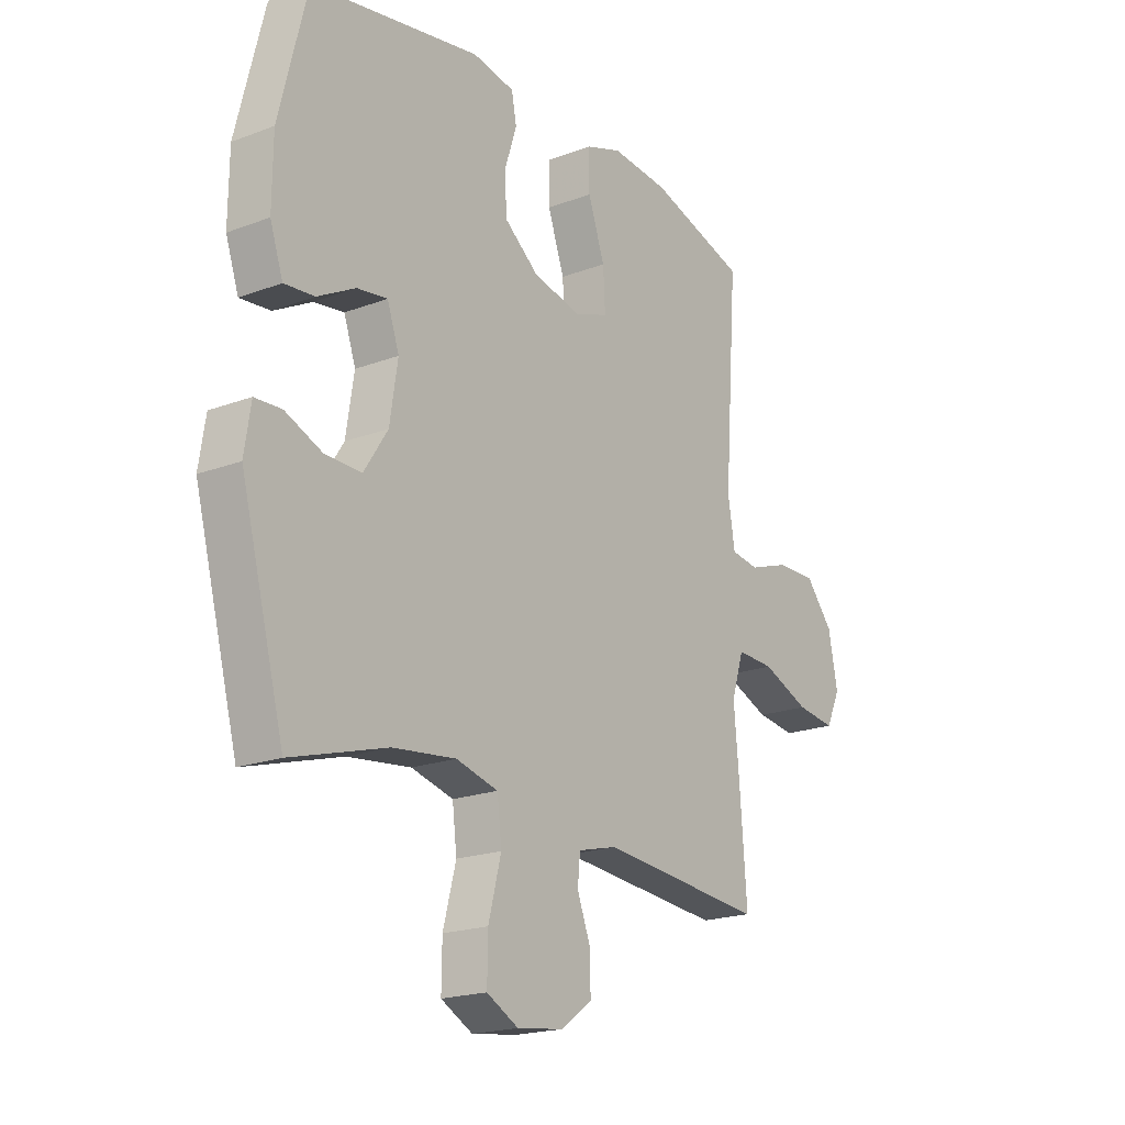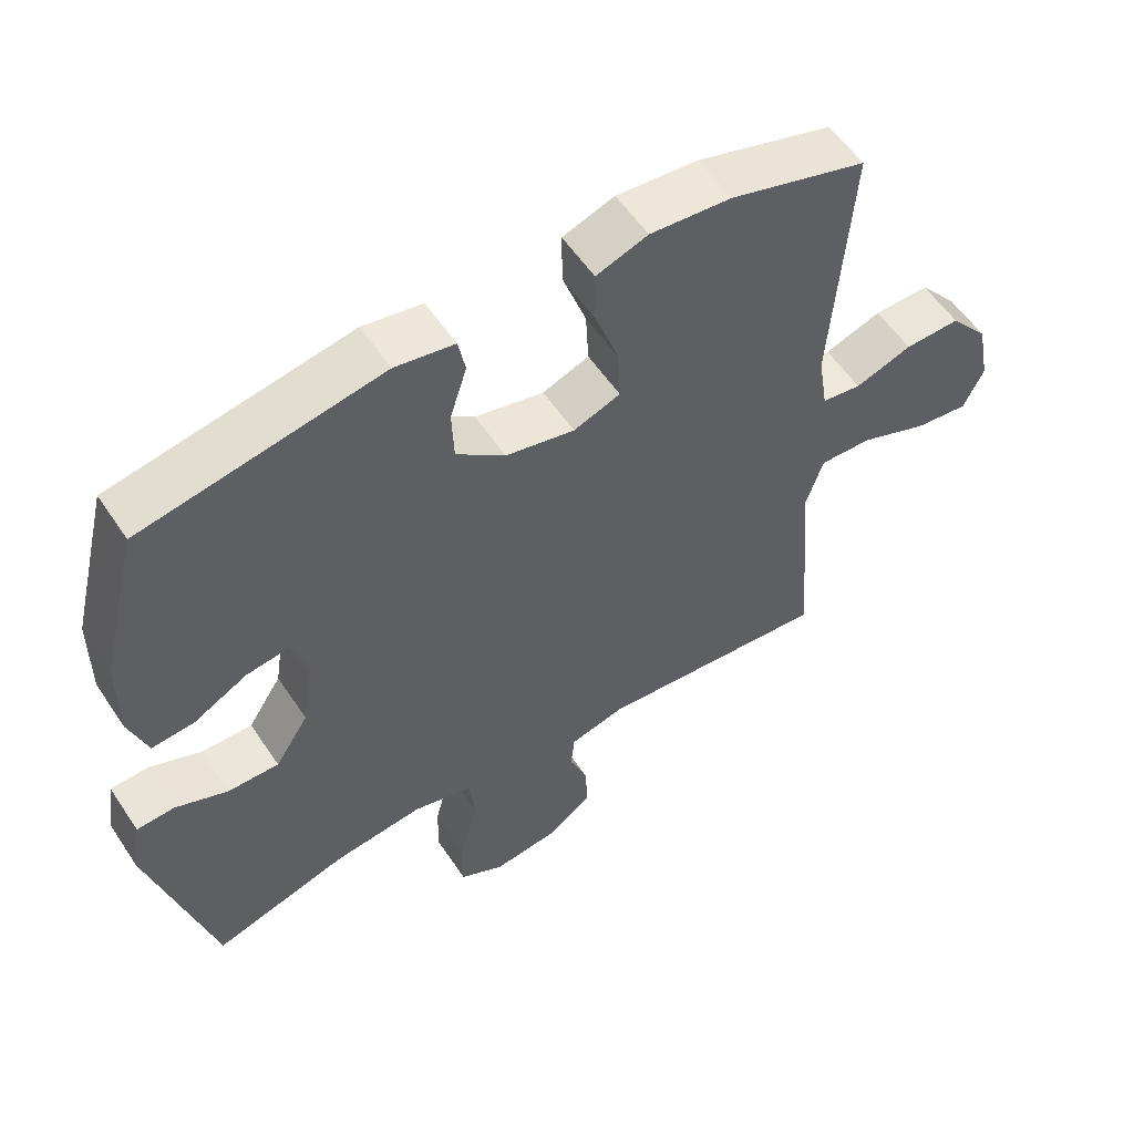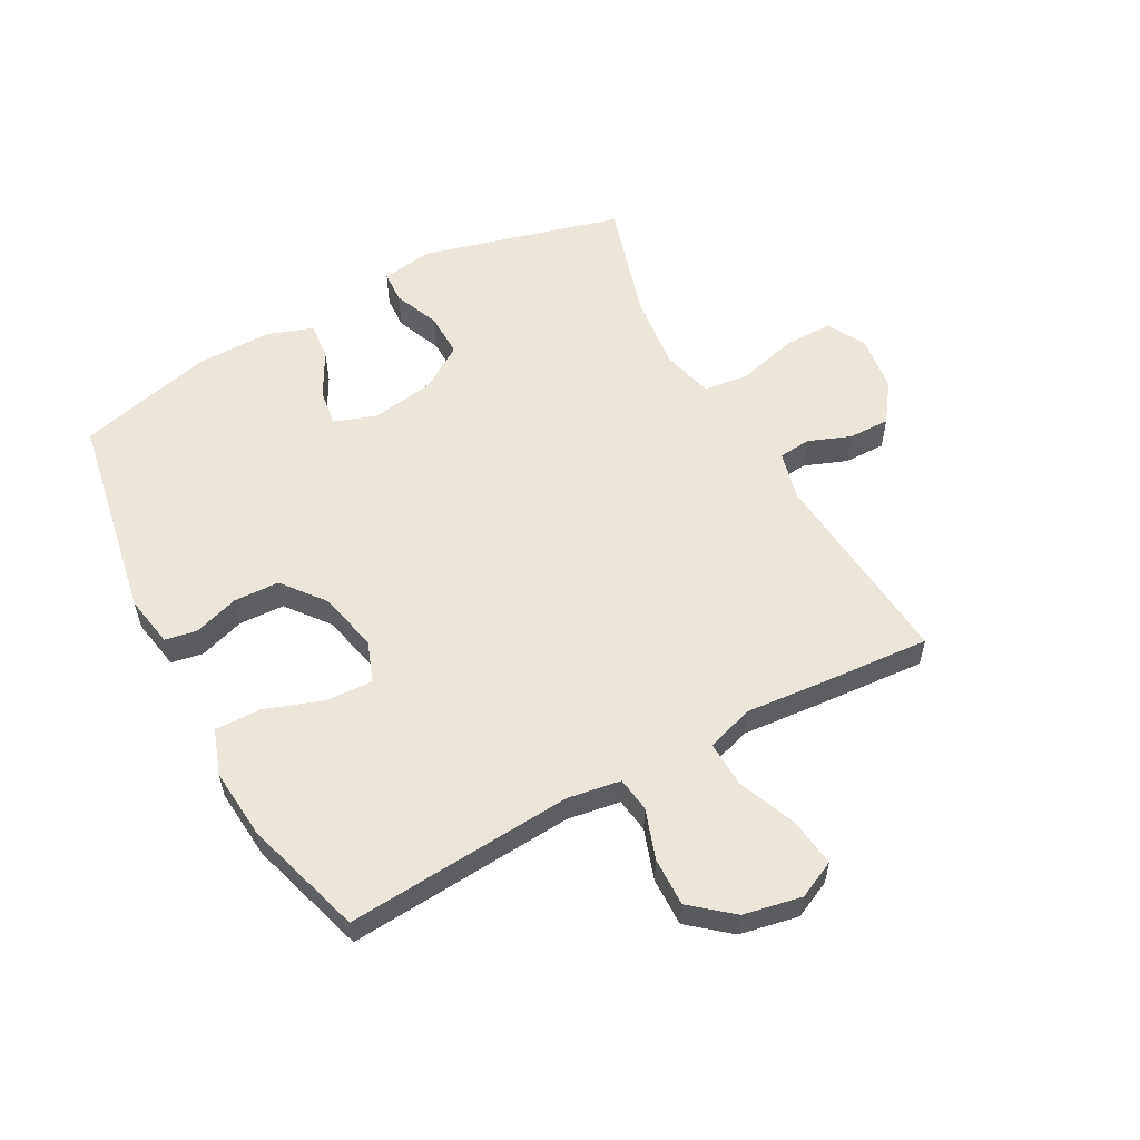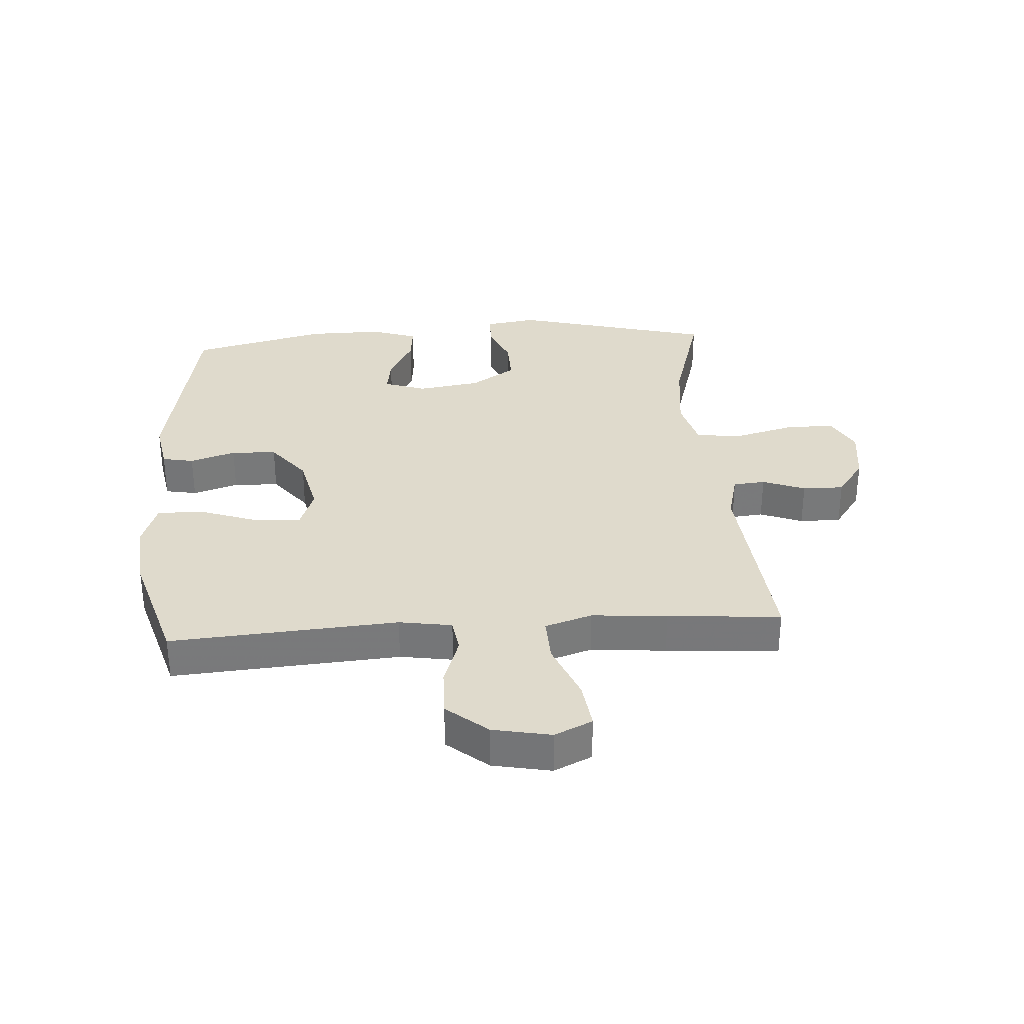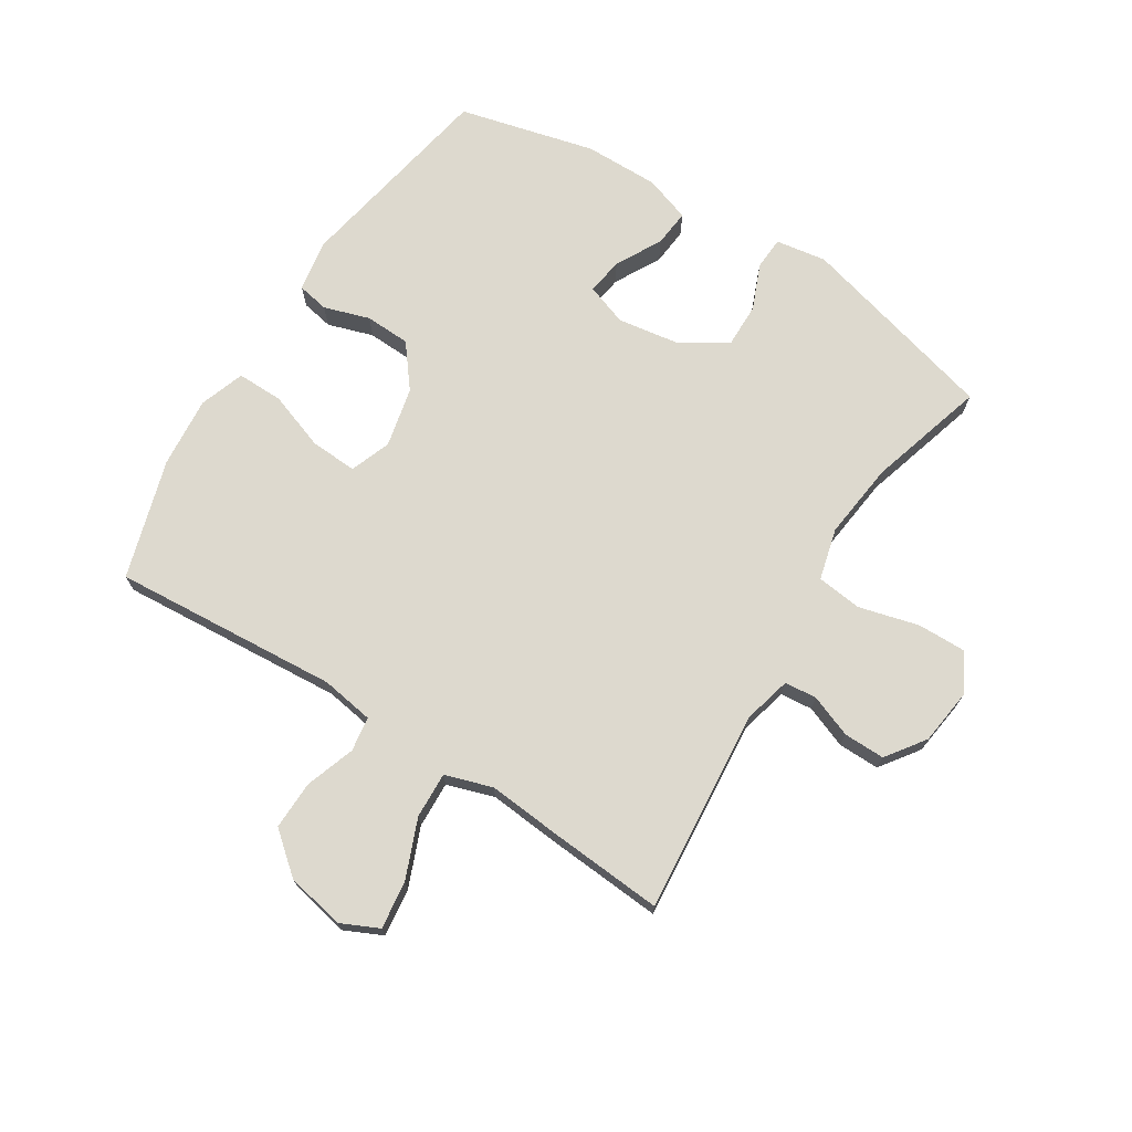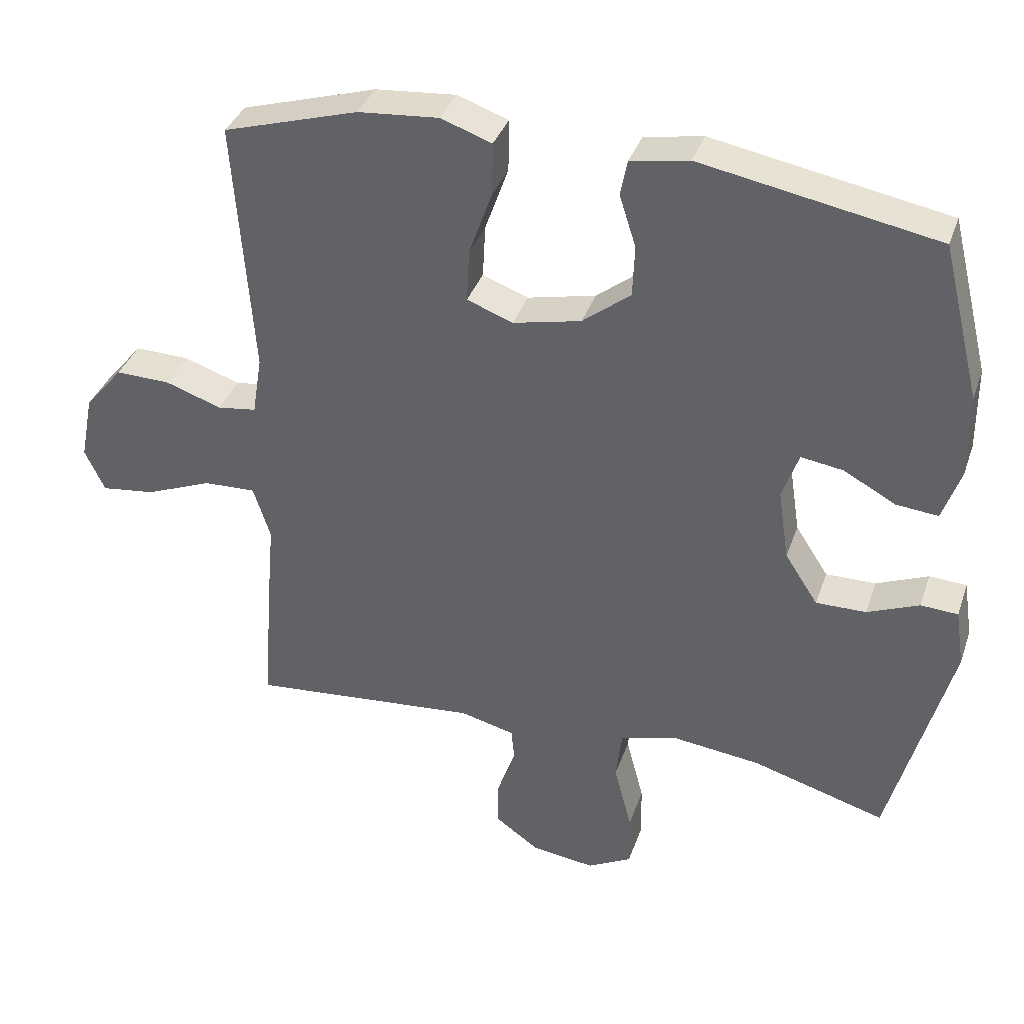
<metadata>
{"format":"obj","ext":"obj","renderer":"f3d","projection":"perspective","resolution":1024,"background":"white","views":[{"elev":-19.7,"azim":-54.9,"up":"+Z"},{"elev":56.1,"azim":-33.3,"up":"+Z"},{"elev":57.0,"azim":61.4,"up":"+Y"},{"elev":32.5,"azim":86.1,"up":"+Y"},{"elev":71.8,"azim":122.2,"up":"+Y"},{"elev":36.5,"azim":-162.0,"up":"+Z"}]}
</metadata>
<code>
v -0.5 0.07 0.5
v -0.159 0.07 0.563
v -0.074 0.07 0.548
v -0.064 0.07 0.496
v -0.088 0.07 0.421
v -0.085 0.07 0.346
v -0.015 0.07 0.291
v 0.084 0.07 0.269
v 0.151 0.07 0.294
v 0.147 0.07 0.371
v 0.113 0.07 0.467
v 0.112 0.07 0.543
v 0.186 0.07 0.569
v 0.303 0.07 0.559
v 0.5 0.07 0.5
v 0.473 0.07 0.126
v 0.487 0.07 0.039
v 0.544 0.07 0.031
v 0.626 0.07 0.059
v 0.706 0.07 0.061
v 0.762 0.07 -0.006
v 0.781 0.07 -0.102
v 0.752 0.07 -0.164
v 0.673 0.07 -0.154
v 0.576 0.07 -0.115
v 0.5 0.07 -0.112
v 0.475 0.07 -0.19
v 0.486 0.07 -0.314
v 0.5 0.07 -0.5
v 0.165 0.07 -0.47
v 0.086 0.07 -0.49
v 0.081 0.07 -0.543
v 0.108 0.07 -0.613
v 0.109 0.07 -0.681
v 0.045 0.07 -0.727
v -0.048 0.07 -0.739
v -0.112 0.07 -0.705
v -0.111 0.07 -0.624
v -0.085 0.07 -0.525
v -0.094 0.07 -0.45
v -0.179 0.07 -0.428
v -0.306 0.07 -0.443
v -0.5 0.07 -0.5
v -0.588 0.07 -0.17
v -0.575 0.07 -0.086
v -0.521 0.07 -0.083
v -0.446 0.07 -0.114
v -0.373 0.07 -0.115
v -0.325 0.07 -0.041
v -0.309 0.07 0.063
v -0.333 0.07 0.132
v -0.394 0.07 0.123
v -0.47 0.07 0.082
v -0.531 0.07 0.076
v -0.557 0.07 0.152
v -0.556 0.07 0.275
v -0.5 0 0.5
v -0.159 0 0.563
v -0.074 0 0.548
v -0.064 0 0.496
v -0.088 0 0.421
v -0.085 0 0.346
v -0.015 0 0.291
v 0.084 0 0.269
v 0.151 0 0.294
v 0.147 0 0.371
v 0.113 0 0.467
v 0.112 0 0.543
v 0.186 0 0.569
v 0.303 0 0.559
v 0.5 0 0.5
v 0.473 0 0.126
v 0.487 0 0.039
v 0.544 0 0.031
v 0.626 0 0.059
v 0.706 0 0.061
v 0.762 0 -0.006
v 0.781 0 -0.102
v 0.752 0 -0.164
v 0.673 0 -0.154
v 0.576 0 -0.115
v 0.5 0 -0.112
v 0.475 0 -0.19
v 0.486 0 -0.314
v 0.5 0 -0.5
v 0.165 0 -0.47
v 0.086 0 -0.49
v 0.081 0 -0.543
v 0.108 0 -0.613
v 0.109 0 -0.681
v 0.045 0 -0.727
v -0.048 0 -0.739
v -0.112 0 -0.705
v -0.111 0 -0.624
v -0.085 0 -0.525
v -0.094 0 -0.45
v -0.179 0 -0.428
v -0.306 0 -0.443
v -0.5 0 -0.5
v -0.588 0 -0.17
v -0.575 0 -0.086
v -0.521 0 -0.083
v -0.446 0 -0.114
v -0.373 0 -0.115
v -0.325 0 -0.041
v -0.309 0 0.063
v -0.333 0 0.132
v -0.394 0 0.123
v -0.47 0 0.082
v -0.531 0 0.076
v -0.557 0 0.152
v -0.556 0 0.275
f 3 4 5
f 2 3 5
f 1 2 5
f 56 1 5
f 55 56 5
f 54 55 5
f 53 54 5
f 52 53 5
f 51 52 5 6
f 50 51 6 7
f 49 50 7 8
f 48 49 8 9
f 45 46 47
f 44 45 47
f 43 44 47
f 42 43 47
f 41 42 47 48
f 40 41 48 9
f 37 38 39
f 36 37 39
f 35 36 39
f 34 35 39
f 33 34 39
f 32 33 39
f 39 40 9
f 32 39 9
f 31 32 9
f 27 28 29 30
f 30 31 9
f 27 30 9
f 26 27 9
f 23 24 25
f 22 23 25
f 21 22 25
f 20 21 25
f 19 20 25
f 18 19 25
f 17 18 25 26
f 26 9 10
f 17 26 10
f 16 17 10
f 14 15 16
f 13 14 16
f 12 13 16
f 11 12 16
f 10 11 16
f 61 60 59
f 61 59 58
f 61 58 57
f 61 57 112
f 61 112 111
f 61 111 110
f 61 110 109
f 61 109 108
f 62 61 108 107
f 63 62 107 106
f 64 63 106 105
f 65 64 105 104
f 103 102 101
f 103 101 100
f 103 100 99
f 103 99 98
f 104 103 98 97
f 65 104 97 96
f 95 94 93
f 95 93 92
f 95 92 91
f 95 91 90
f 95 90 89
f 95 89 88
f 65 96 95
f 65 95 88
f 65 88 87
f 86 85 84 83
f 65 87 86
f 65 86 83
f 65 83 82
f 81 80 79
f 81 79 78
f 81 78 77
f 81 77 76
f 81 76 75
f 81 75 74
f 82 81 74 73
f 66 65 82
f 66 82 73
f 66 73 72
f 72 71 70
f 72 70 69
f 72 69 68
f 72 68 67
f 72 67 66
f 1 57 58 2
f 2 58 59 3
f 3 59 60 4
f 4 60 61 5
f 5 61 62 6
f 6 62 63 7
f 7 63 64 8
f 8 64 65 9
f 9 65 66 10
f 10 66 67 11
f 11 67 68 12
f 12 68 69 13
f 13 69 70 14
f 14 70 71 15
f 15 71 72 16
f 16 72 73 17
f 17 73 74 18
f 18 74 75 19
f 19 75 76 20
f 20 76 77 21
f 21 77 78 22
f 22 78 79 23
f 23 79 80 24
f 24 80 81 25
f 25 81 82 26
f 26 82 83 27
f 27 83 84 28
f 28 84 85 29
f 29 85 86 30
f 30 86 87 31
f 31 87 88 32
f 32 88 89 33
f 33 89 90 34
f 34 90 91 35
f 35 91 92 36
f 36 92 93 37
f 37 93 94 38
f 38 94 95 39
f 39 95 96 40
f 40 96 97 41
f 41 97 98 42
f 42 98 99 43
f 43 99 100 44
f 44 100 101 45
f 45 101 102 46
f 46 102 103 47
f 47 103 104 48
f 48 104 105 49
f 49 105 106 50
f 50 106 107 51
f 51 107 108 52
f 52 108 109 53
f 53 109 110 54
f 54 110 111 55
f 55 111 112 56
f 56 112 57 1

</code>
